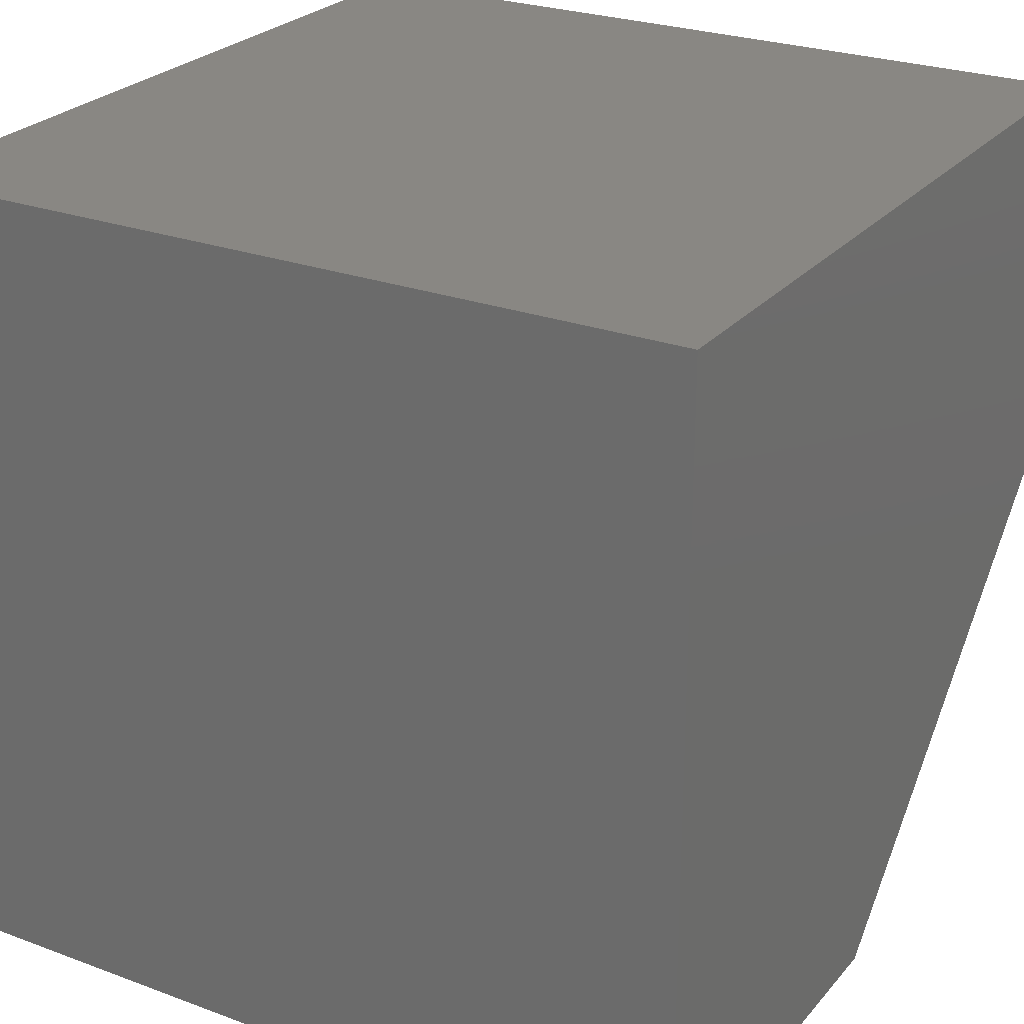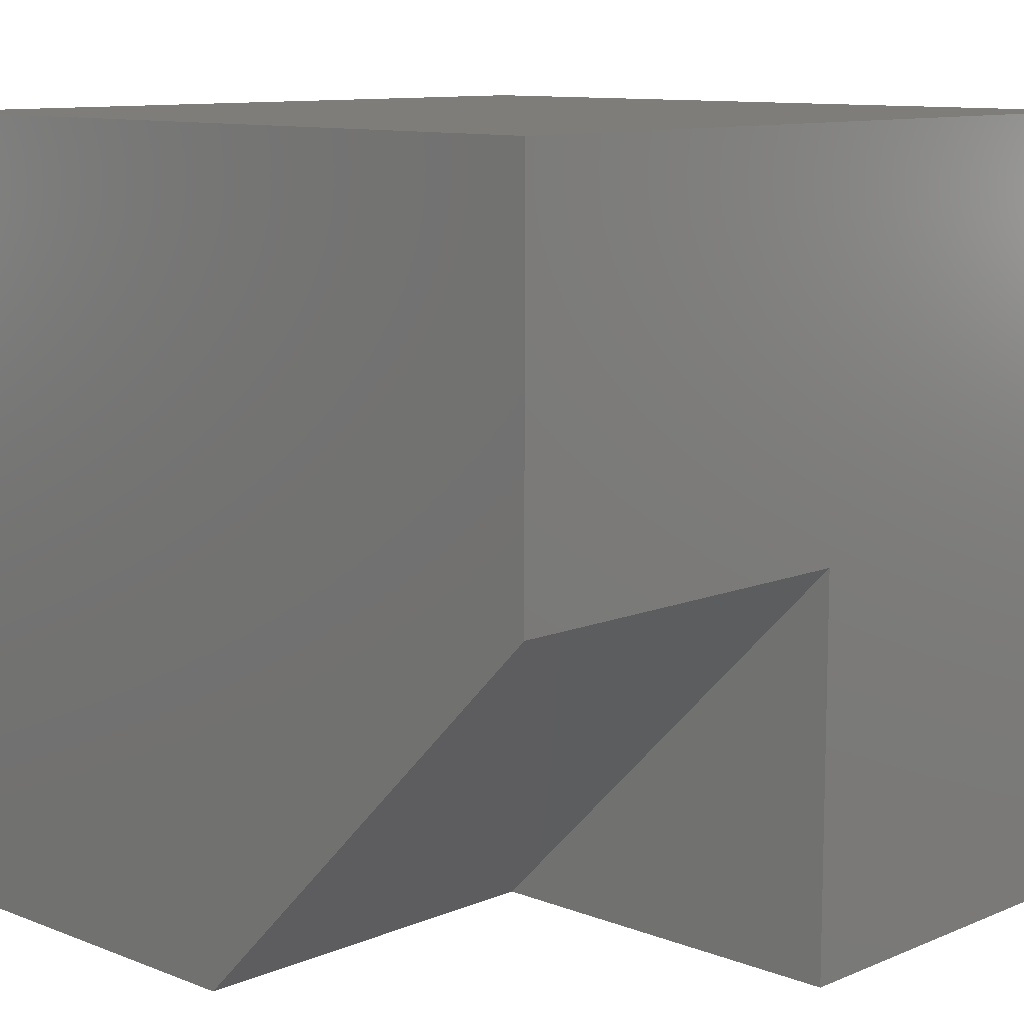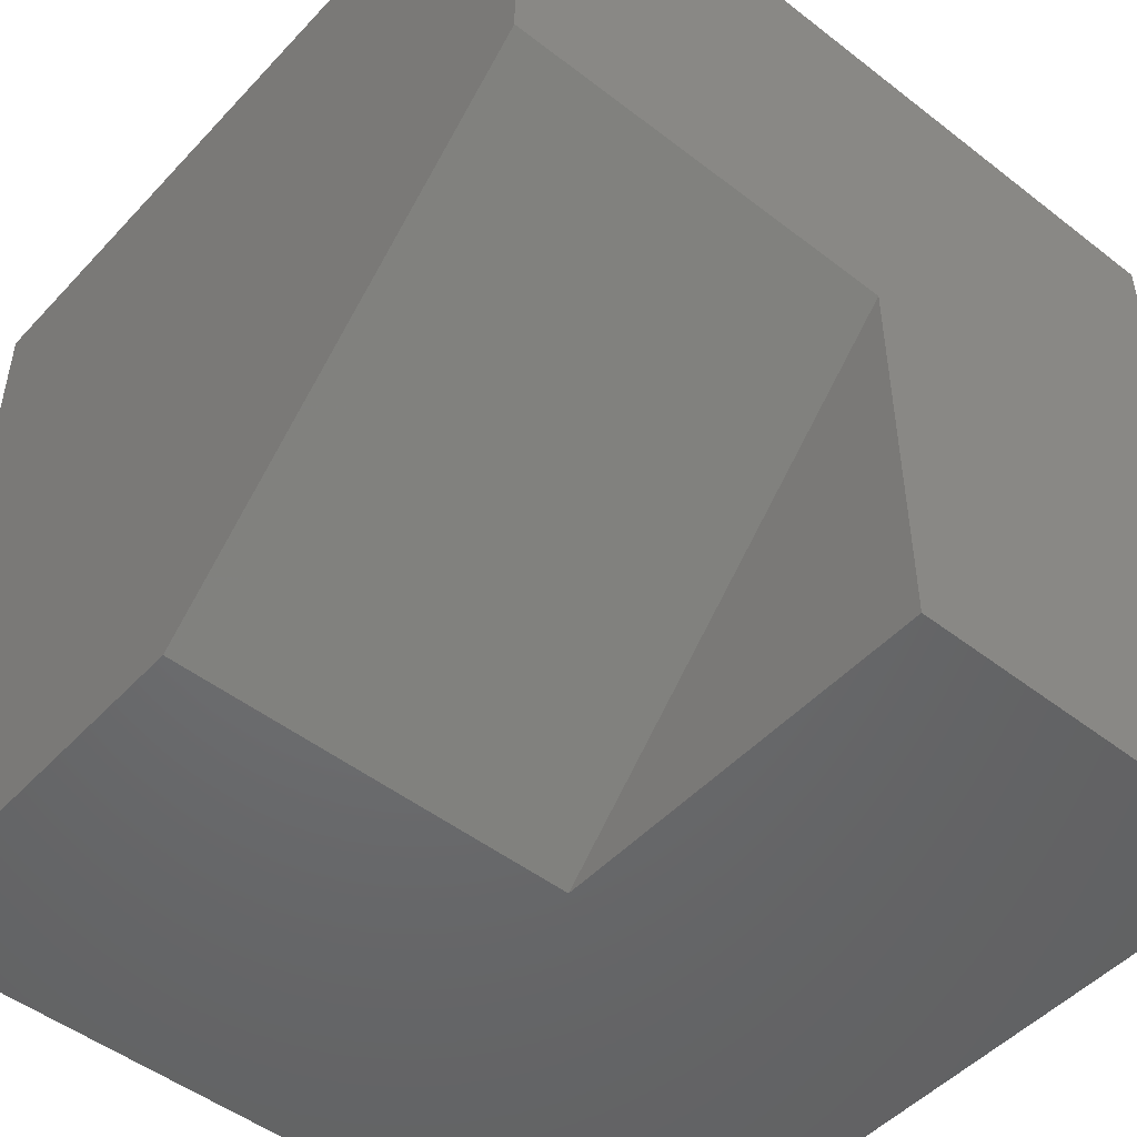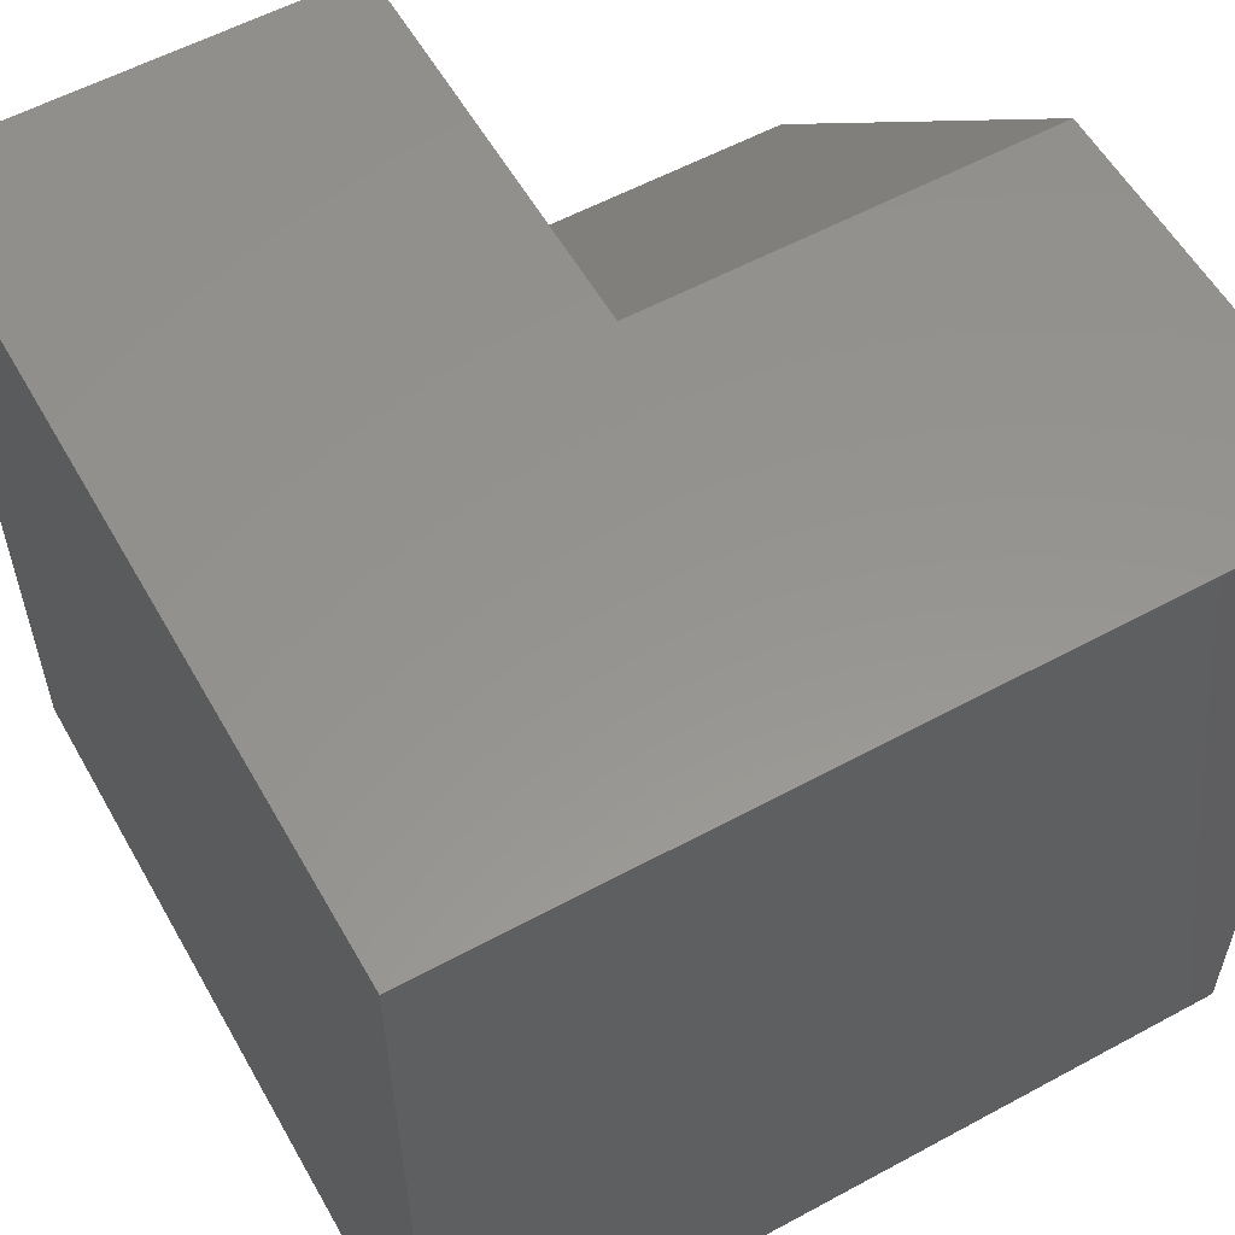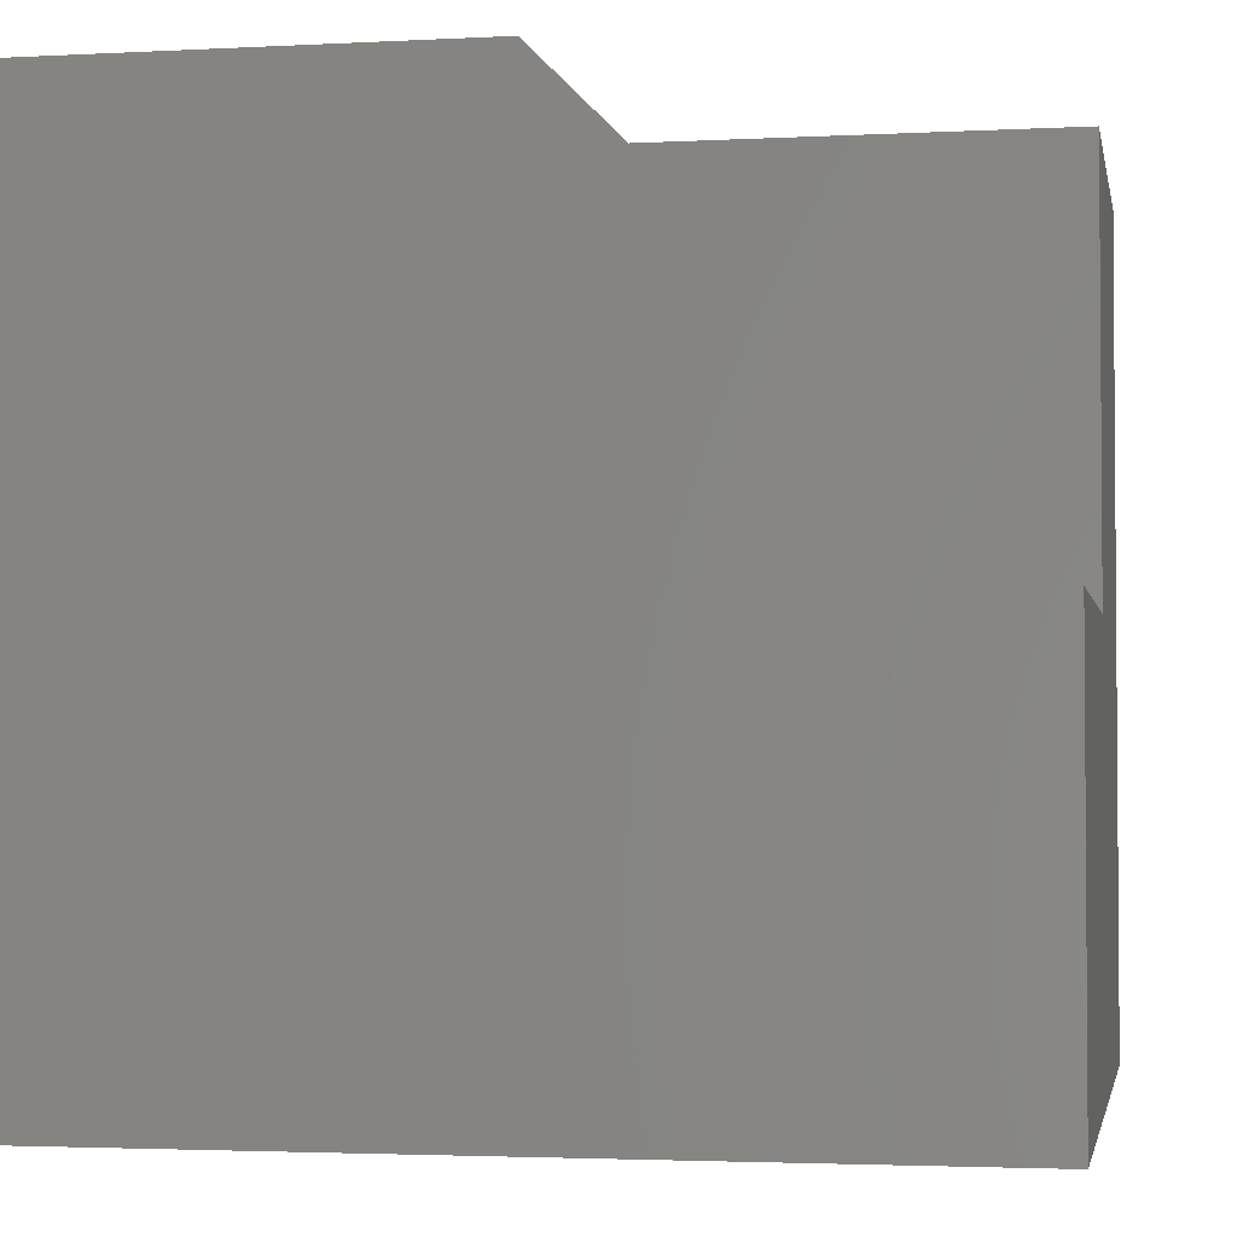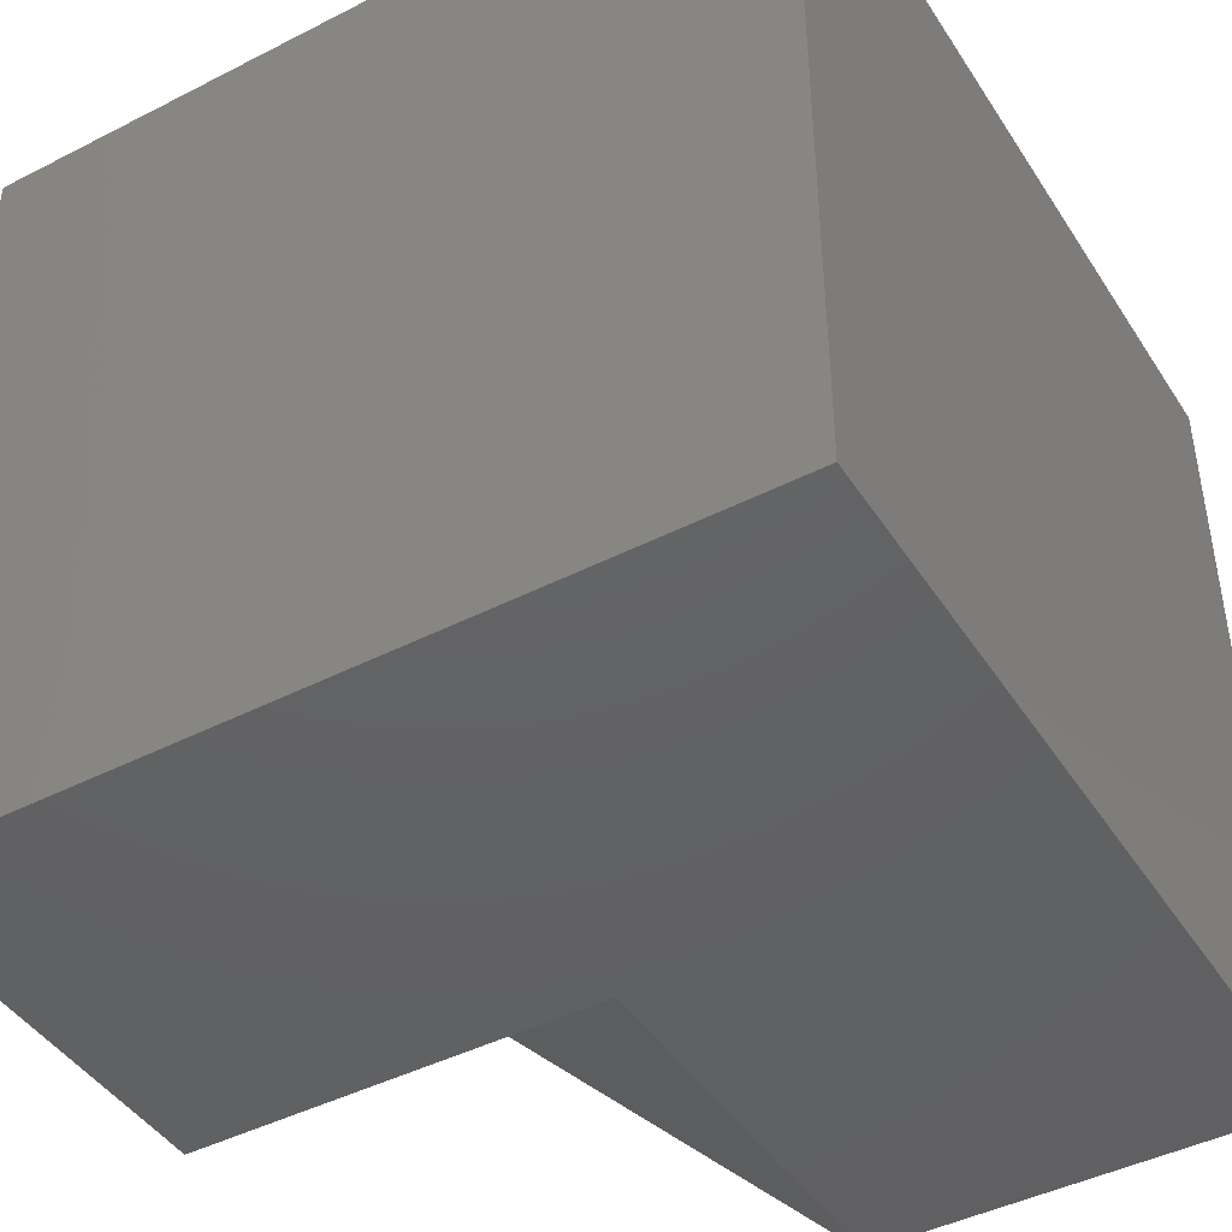
<metadata>
{"format":"stl","ext":"stl","renderer":"f3d","projection":"perspective","resolution":1024,"background":"white","views":[{"elev":25.7,"azim":-149.4,"up":"+Y"},{"elev":10.5,"azim":-46.0,"up":"+Y"},{"elev":-49.1,"azim":-40.7,"up":"+Y"},{"elev":57.2,"azim":150.6,"up":"+Z"},{"elev":-2.8,"azim":-79.6,"up":"+Z"},{"elev":-44.3,"azim":120.8,"up":"+Y"}]}
</metadata>
<code>
# stl→obj: 12 verts, 20 faces
v 0 40 0
v 0 20 40
v 0 40 40
v 0 0 20
v 0 0 0
v 40 40 40
v 20 20 40
v 40 0 40
v 20 0 40
v 40 40 0
v 40 0 0
v 20 0 20
f 1 2 3
f 4 1 5
f 1 4 2
f 6 7 8
f 3 7 6
f 7 3 2
f 8 7 9
f 8 10 6
f 10 8 11
f 10 3 6
f 3 10 1
f 5 10 11
f 10 5 1
f 4 5 12
f 12 8 9
f 11 12 5
f 12 11 8
f 9 7 12
f 4 7 2
f 7 4 12

</code>
